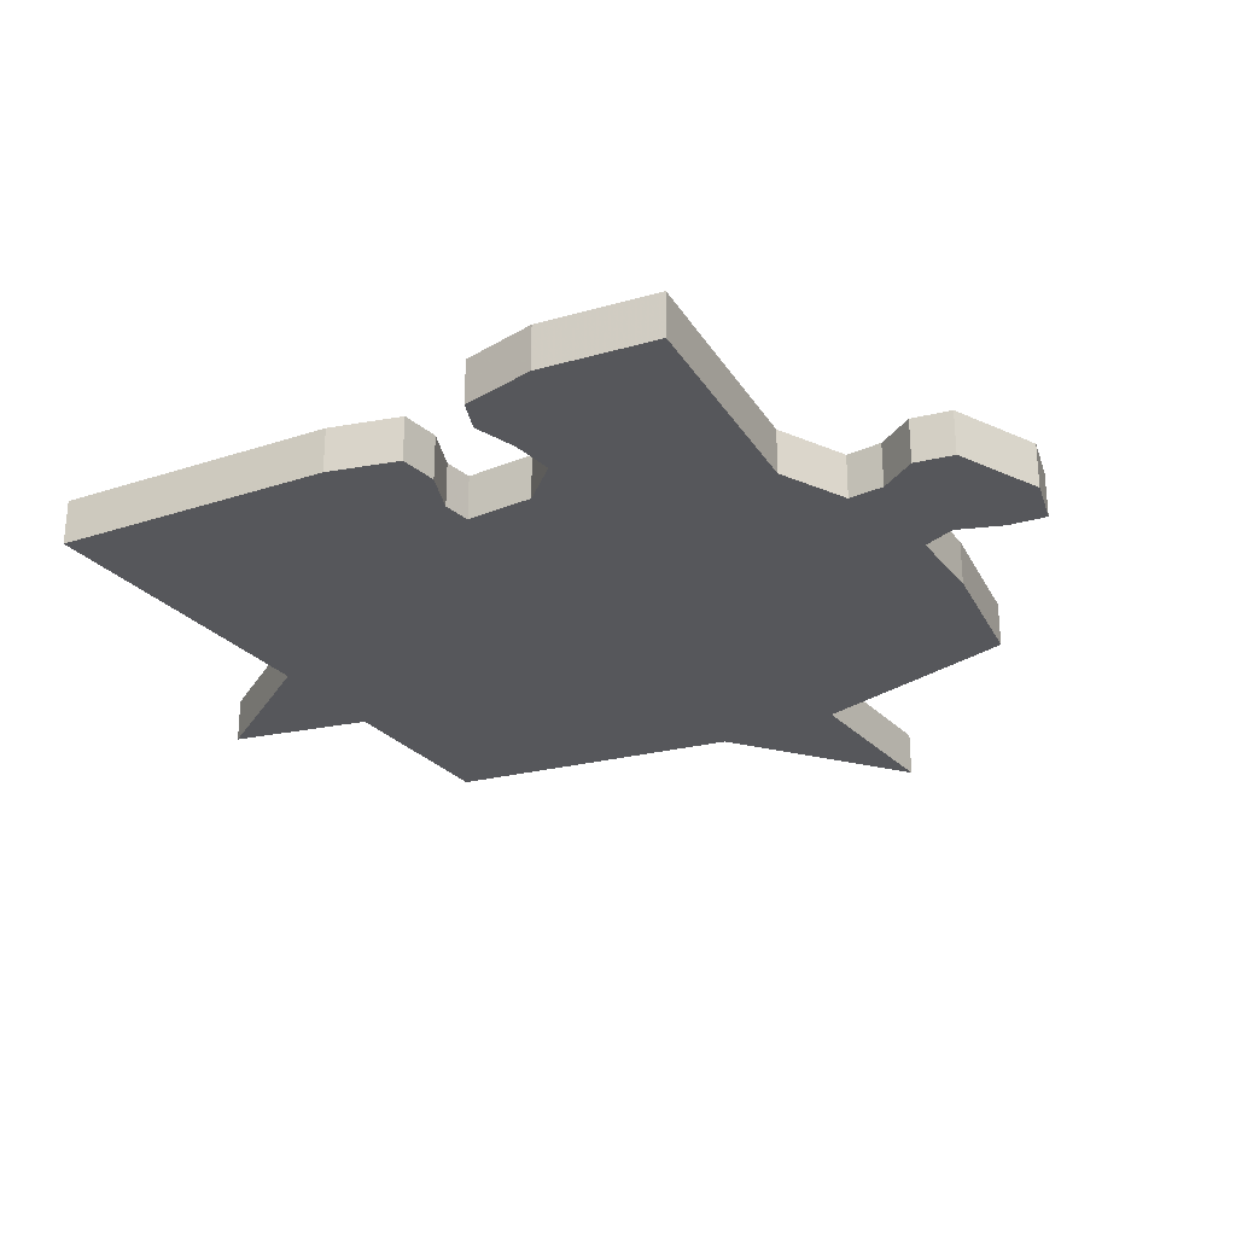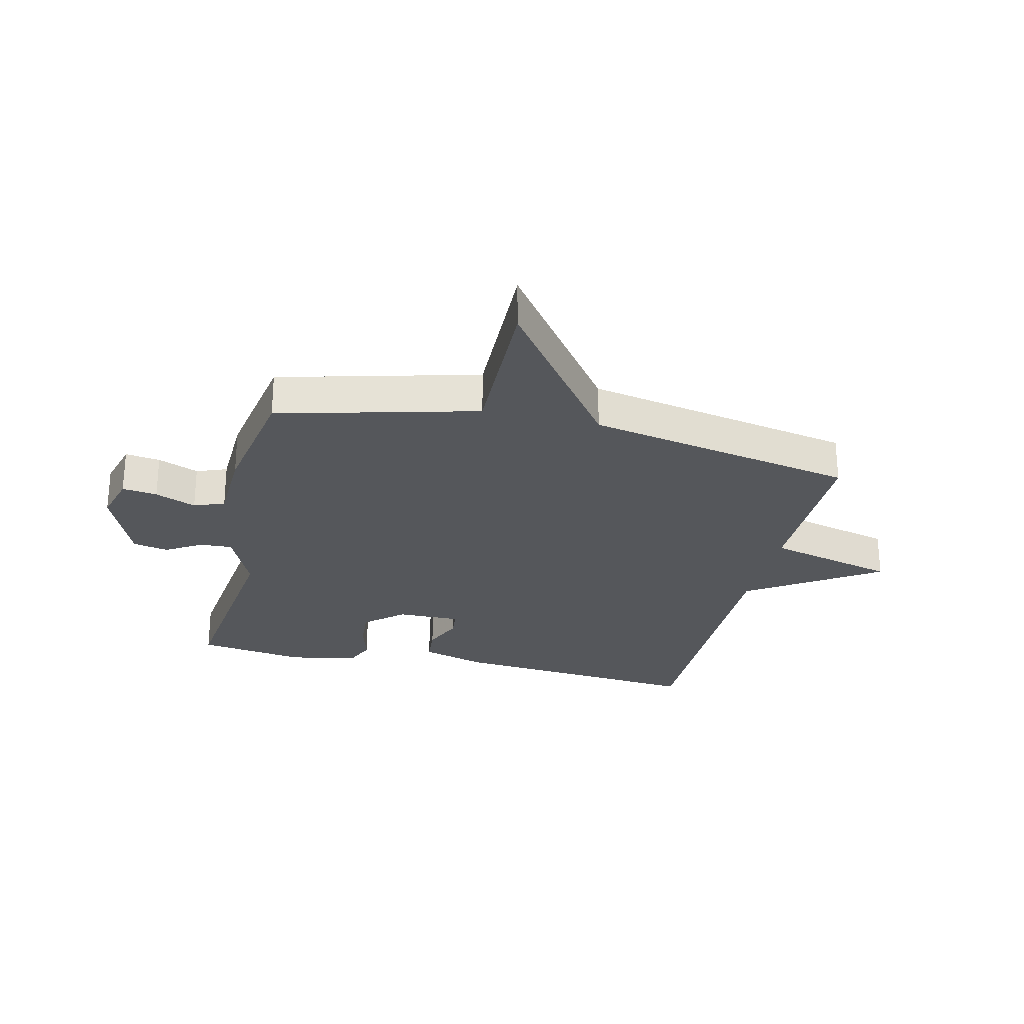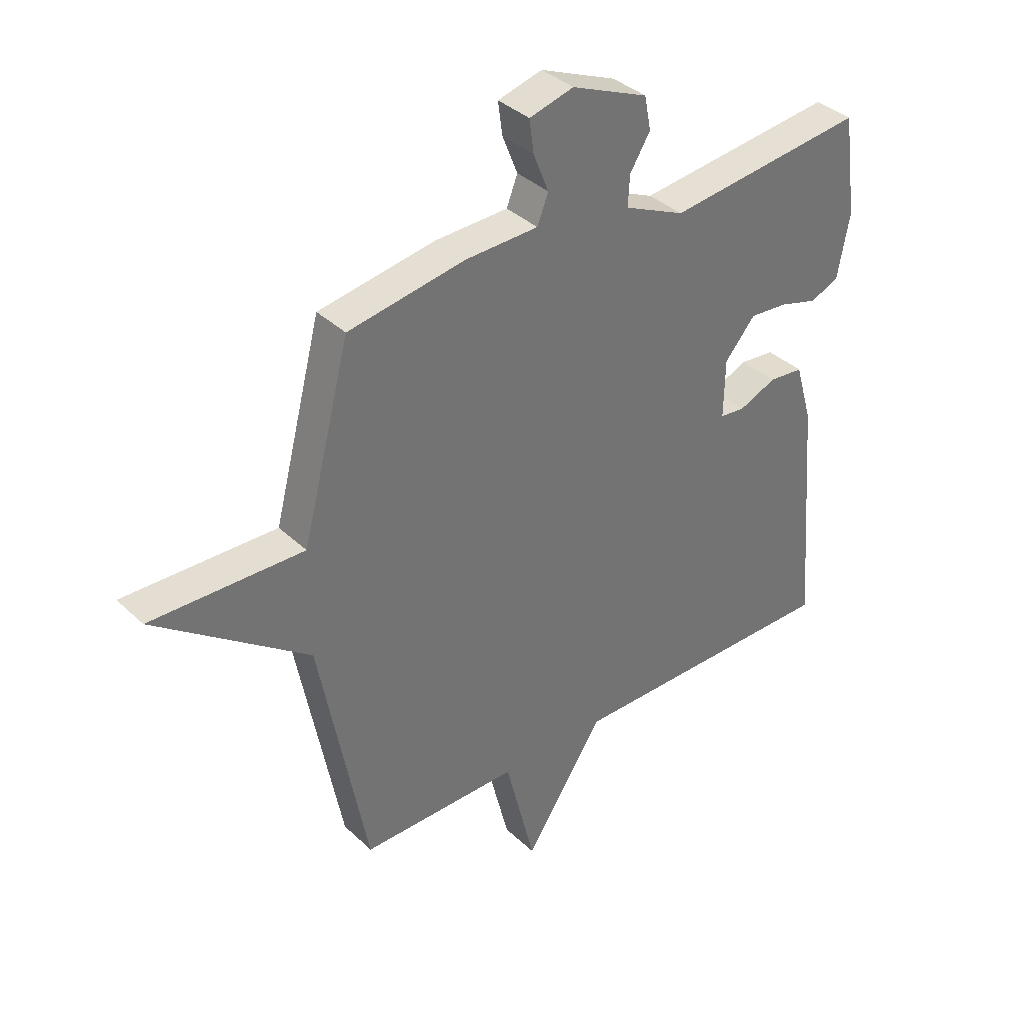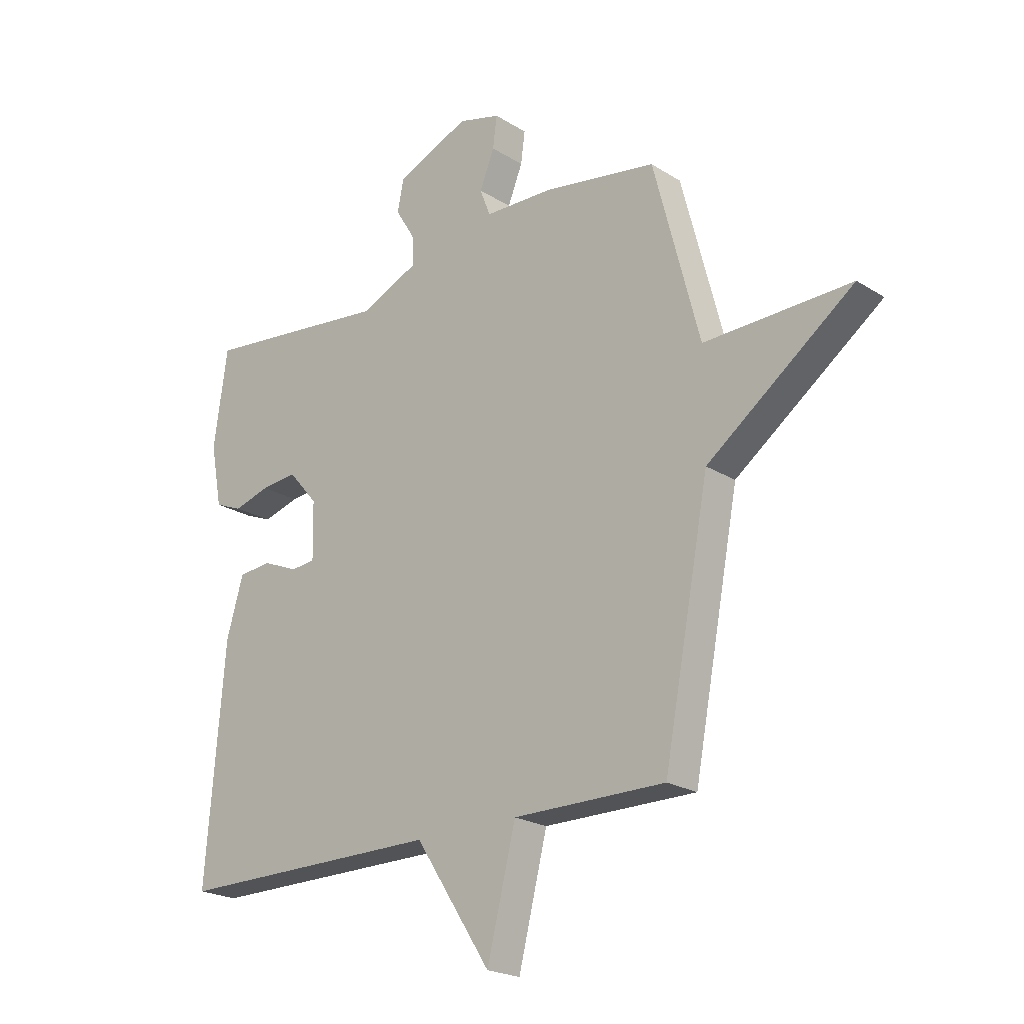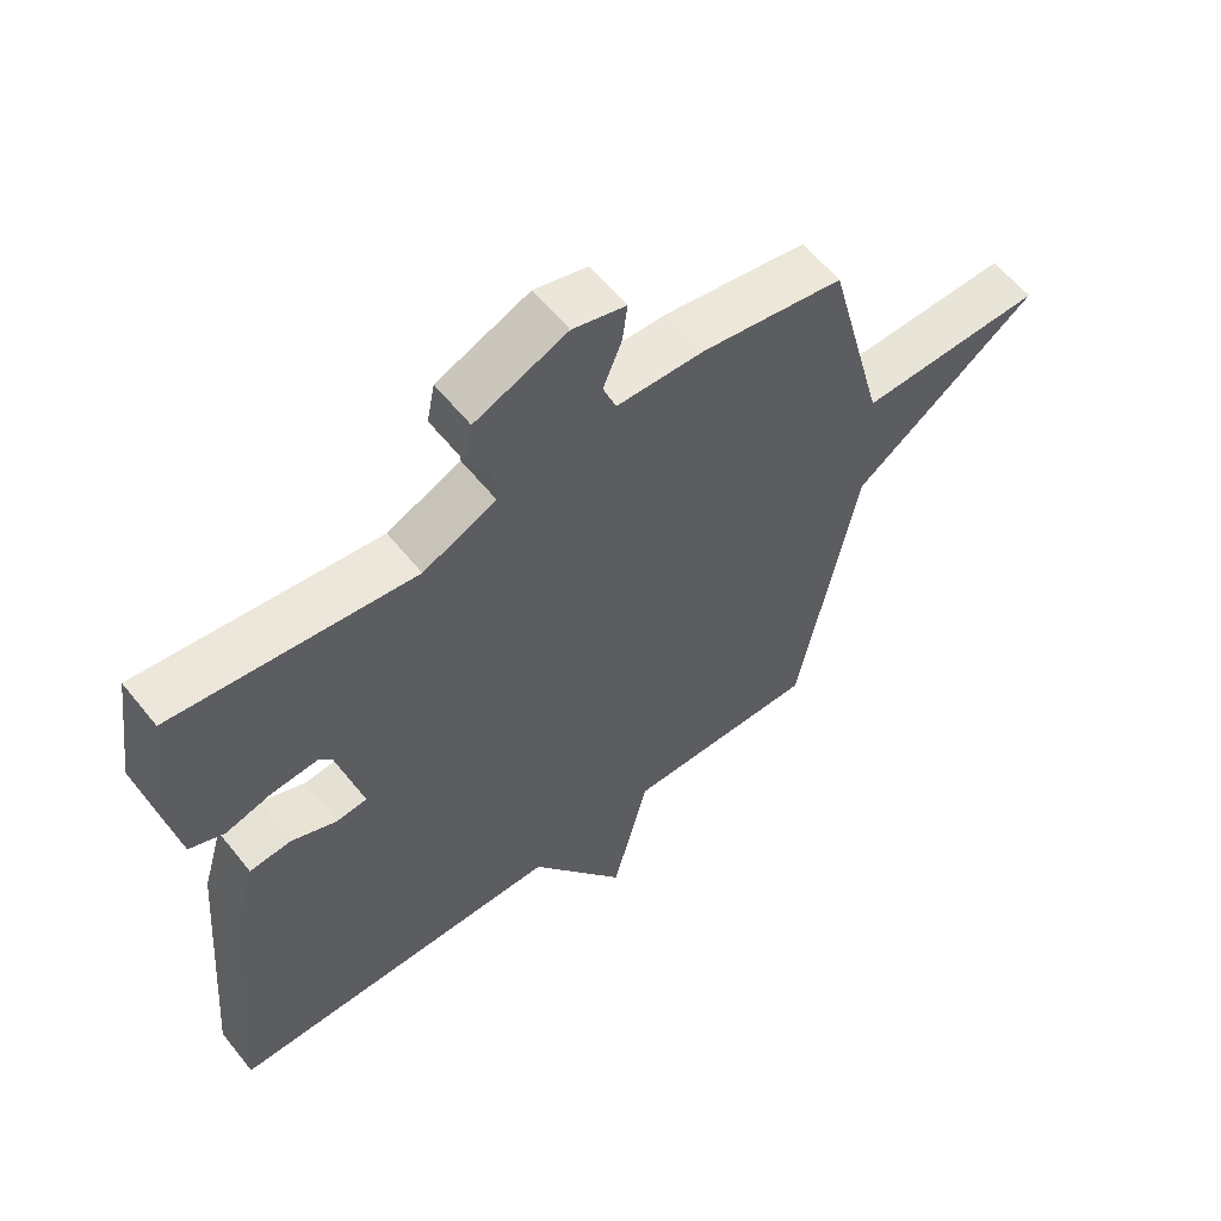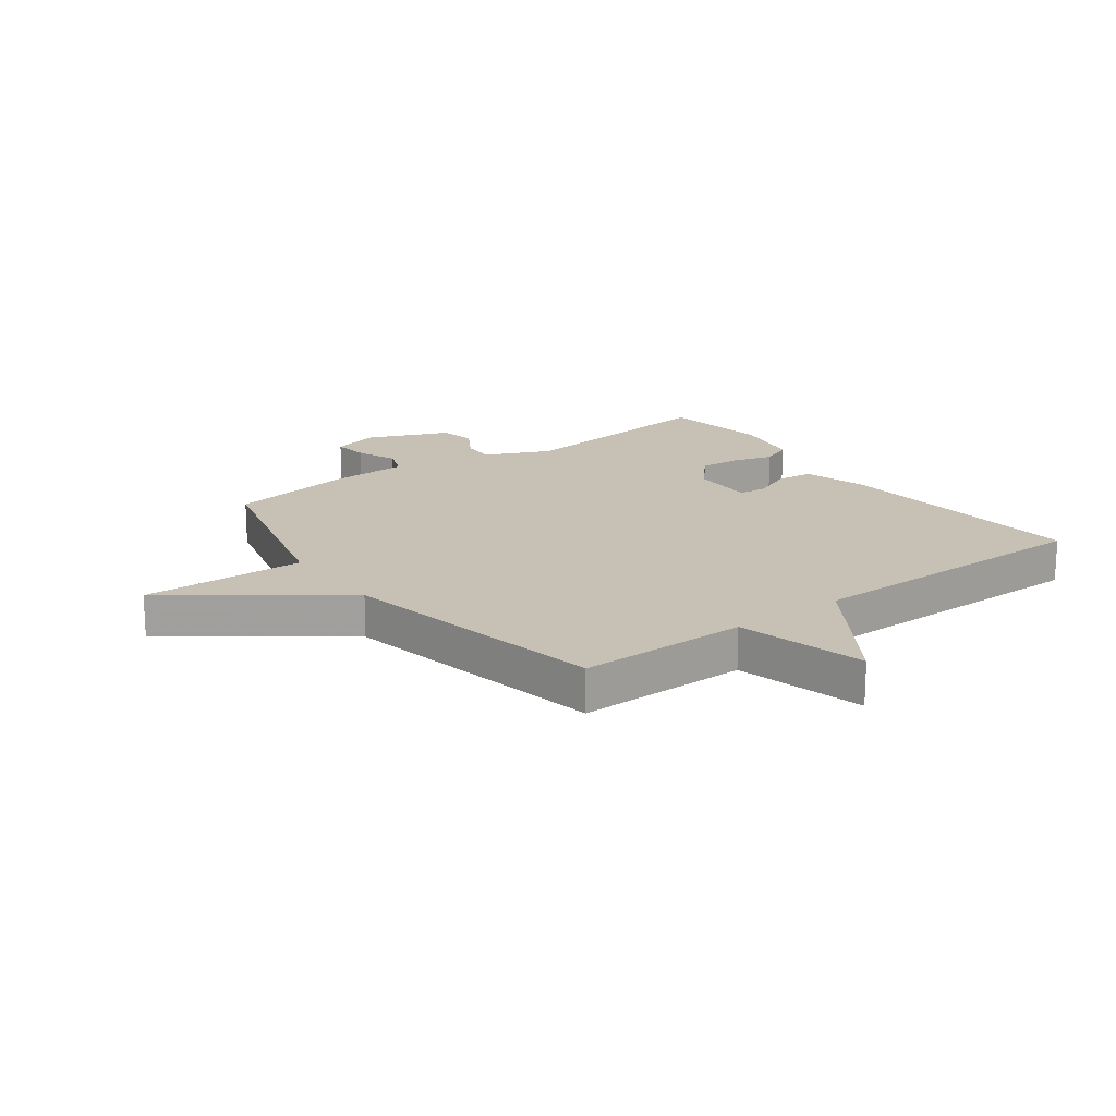
<metadata>
{"format":"obj","ext":"obj","renderer":"f3d","projection":"perspective","resolution":1024,"background":"white","views":[{"elev":-27.2,"azim":-58.1,"up":"+Y"},{"elev":-26.8,"azim":76.7,"up":"+Y"},{"elev":36.7,"azim":140.4,"up":"+Z"},{"elev":-21.8,"azim":42.5,"up":"+Z"},{"elev":58.9,"azim":-38.4,"up":"+Z"},{"elev":18.5,"azim":143.5,"up":"+Y"}]}
</metadata>
<code>
v 0.5 0.07 -0.5
v 0.209 0.07 -0.499
v 0.154 0.07 -0.72
v 0.009 0.07 -0.499
v -0.5 0.07 -0.5
v -0.464 0.07 -0.063
v -0.432 0.07 0.047
v -0.369 0.07 0.053
v -0.3 0.07 0.024
v -0.254 0.07 0.029
v -0.256 0.07 0.137
v -0.312 0.07 0.202
v -0.382 0.07 0.196
v -0.451 0.07 0.176
v -0.504 0.07 0.198
v -0.526 0.07 0.316
v -0.5 0.07 0.5
v -0.136 0.07 0.458
v -0.025 0.07 0.508
v -0.028 0.07 0.564
v -0.065 0.07 0.624
v -0.053 0.07 0.685
v 0.087 0.07 0.744
v 0.168 0.07 0.722
v 0.16 0.07 0.662
v 0.132 0.07 0.592
v 0.152 0.07 0.54
v 0.286 0.07 0.536
v 0.5 0.07 0.5
v 0.588 0.07 0.161
v 0.868 0.07 0.168
v 0.588 0.07 -0.039
v 0.5 0 -0.5
v 0.209 0 -0.499
v 0.154 0 -0.72
v 0.009 0 -0.499
v -0.5 0 -0.5
v -0.464 0 -0.063
v -0.432 0 0.047
v -0.369 0 0.053
v -0.3 0 0.024
v -0.254 0 0.029
v -0.256 0 0.137
v -0.312 0 0.202
v -0.382 0 0.196
v -0.451 0 0.176
v -0.504 0 0.198
v -0.526 0 0.316
v -0.5 0 0.5
v -0.136 0 0.458
v -0.025 0 0.508
v -0.028 0 0.564
v -0.065 0 0.624
v -0.053 0 0.685
v 0.087 0 0.744
v 0.168 0 0.722
v 0.16 0 0.662
v 0.132 0 0.592
v 0.152 0 0.54
v 0.286 0 0.536
v 0.5 0 0.5
v 0.588 0 0.161
v 0.868 0 0.168
v 0.588 0 -0.039
f 30 31 32
f 32 1 2
f 30 32 2
f 29 30 2
f 28 29 2
f 27 28 2
f 2 3 4
f 27 2 4
f 26 27 4
f 24 25 26
f 23 24 26
f 22 23 26
f 21 22 26
f 20 21 26
f 19 20 26
f 19 26 4 5
f 16 17 18
f 15 16 18
f 14 15 18
f 13 14 18
f 12 13 18 19
f 11 12 19
f 10 11 19
f 7 8 9
f 6 7 9
f 5 6 9
f 5 9 10
f 5 10 19
f 64 63 62
f 34 33 64
f 34 64 62
f 34 62 61
f 34 61 60
f 34 60 59
f 36 35 34
f 36 34 59
f 36 59 58
f 58 57 56
f 58 56 55
f 58 55 54
f 58 54 53
f 58 53 52
f 58 52 51
f 37 36 58 51
f 50 49 48
f 50 48 47
f 50 47 46
f 50 46 45
f 51 50 45 44
f 51 44 43
f 51 43 42
f 41 40 39
f 41 39 38
f 41 38 37
f 42 41 37
f 51 42 37
f 1 33 34 2
f 2 34 35 3
f 3 35 36 4
f 4 36 37 5
f 5 37 38 6
f 6 38 39 7
f 7 39 40 8
f 8 40 41 9
f 9 41 42 10
f 10 42 43 11
f 11 43 44 12
f 12 44 45 13
f 13 45 46 14
f 14 46 47 15
f 15 47 48 16
f 16 48 49 17
f 17 49 50 18
f 18 50 51 19
f 19 51 52 20
f 20 52 53 21
f 21 53 54 22
f 22 54 55 23
f 23 55 56 24
f 24 56 57 25
f 25 57 58 26
f 26 58 59 27
f 27 59 60 28
f 28 60 61 29
f 29 61 62 30
f 30 62 63 31
f 31 63 64 32
f 32 64 33 1

</code>
